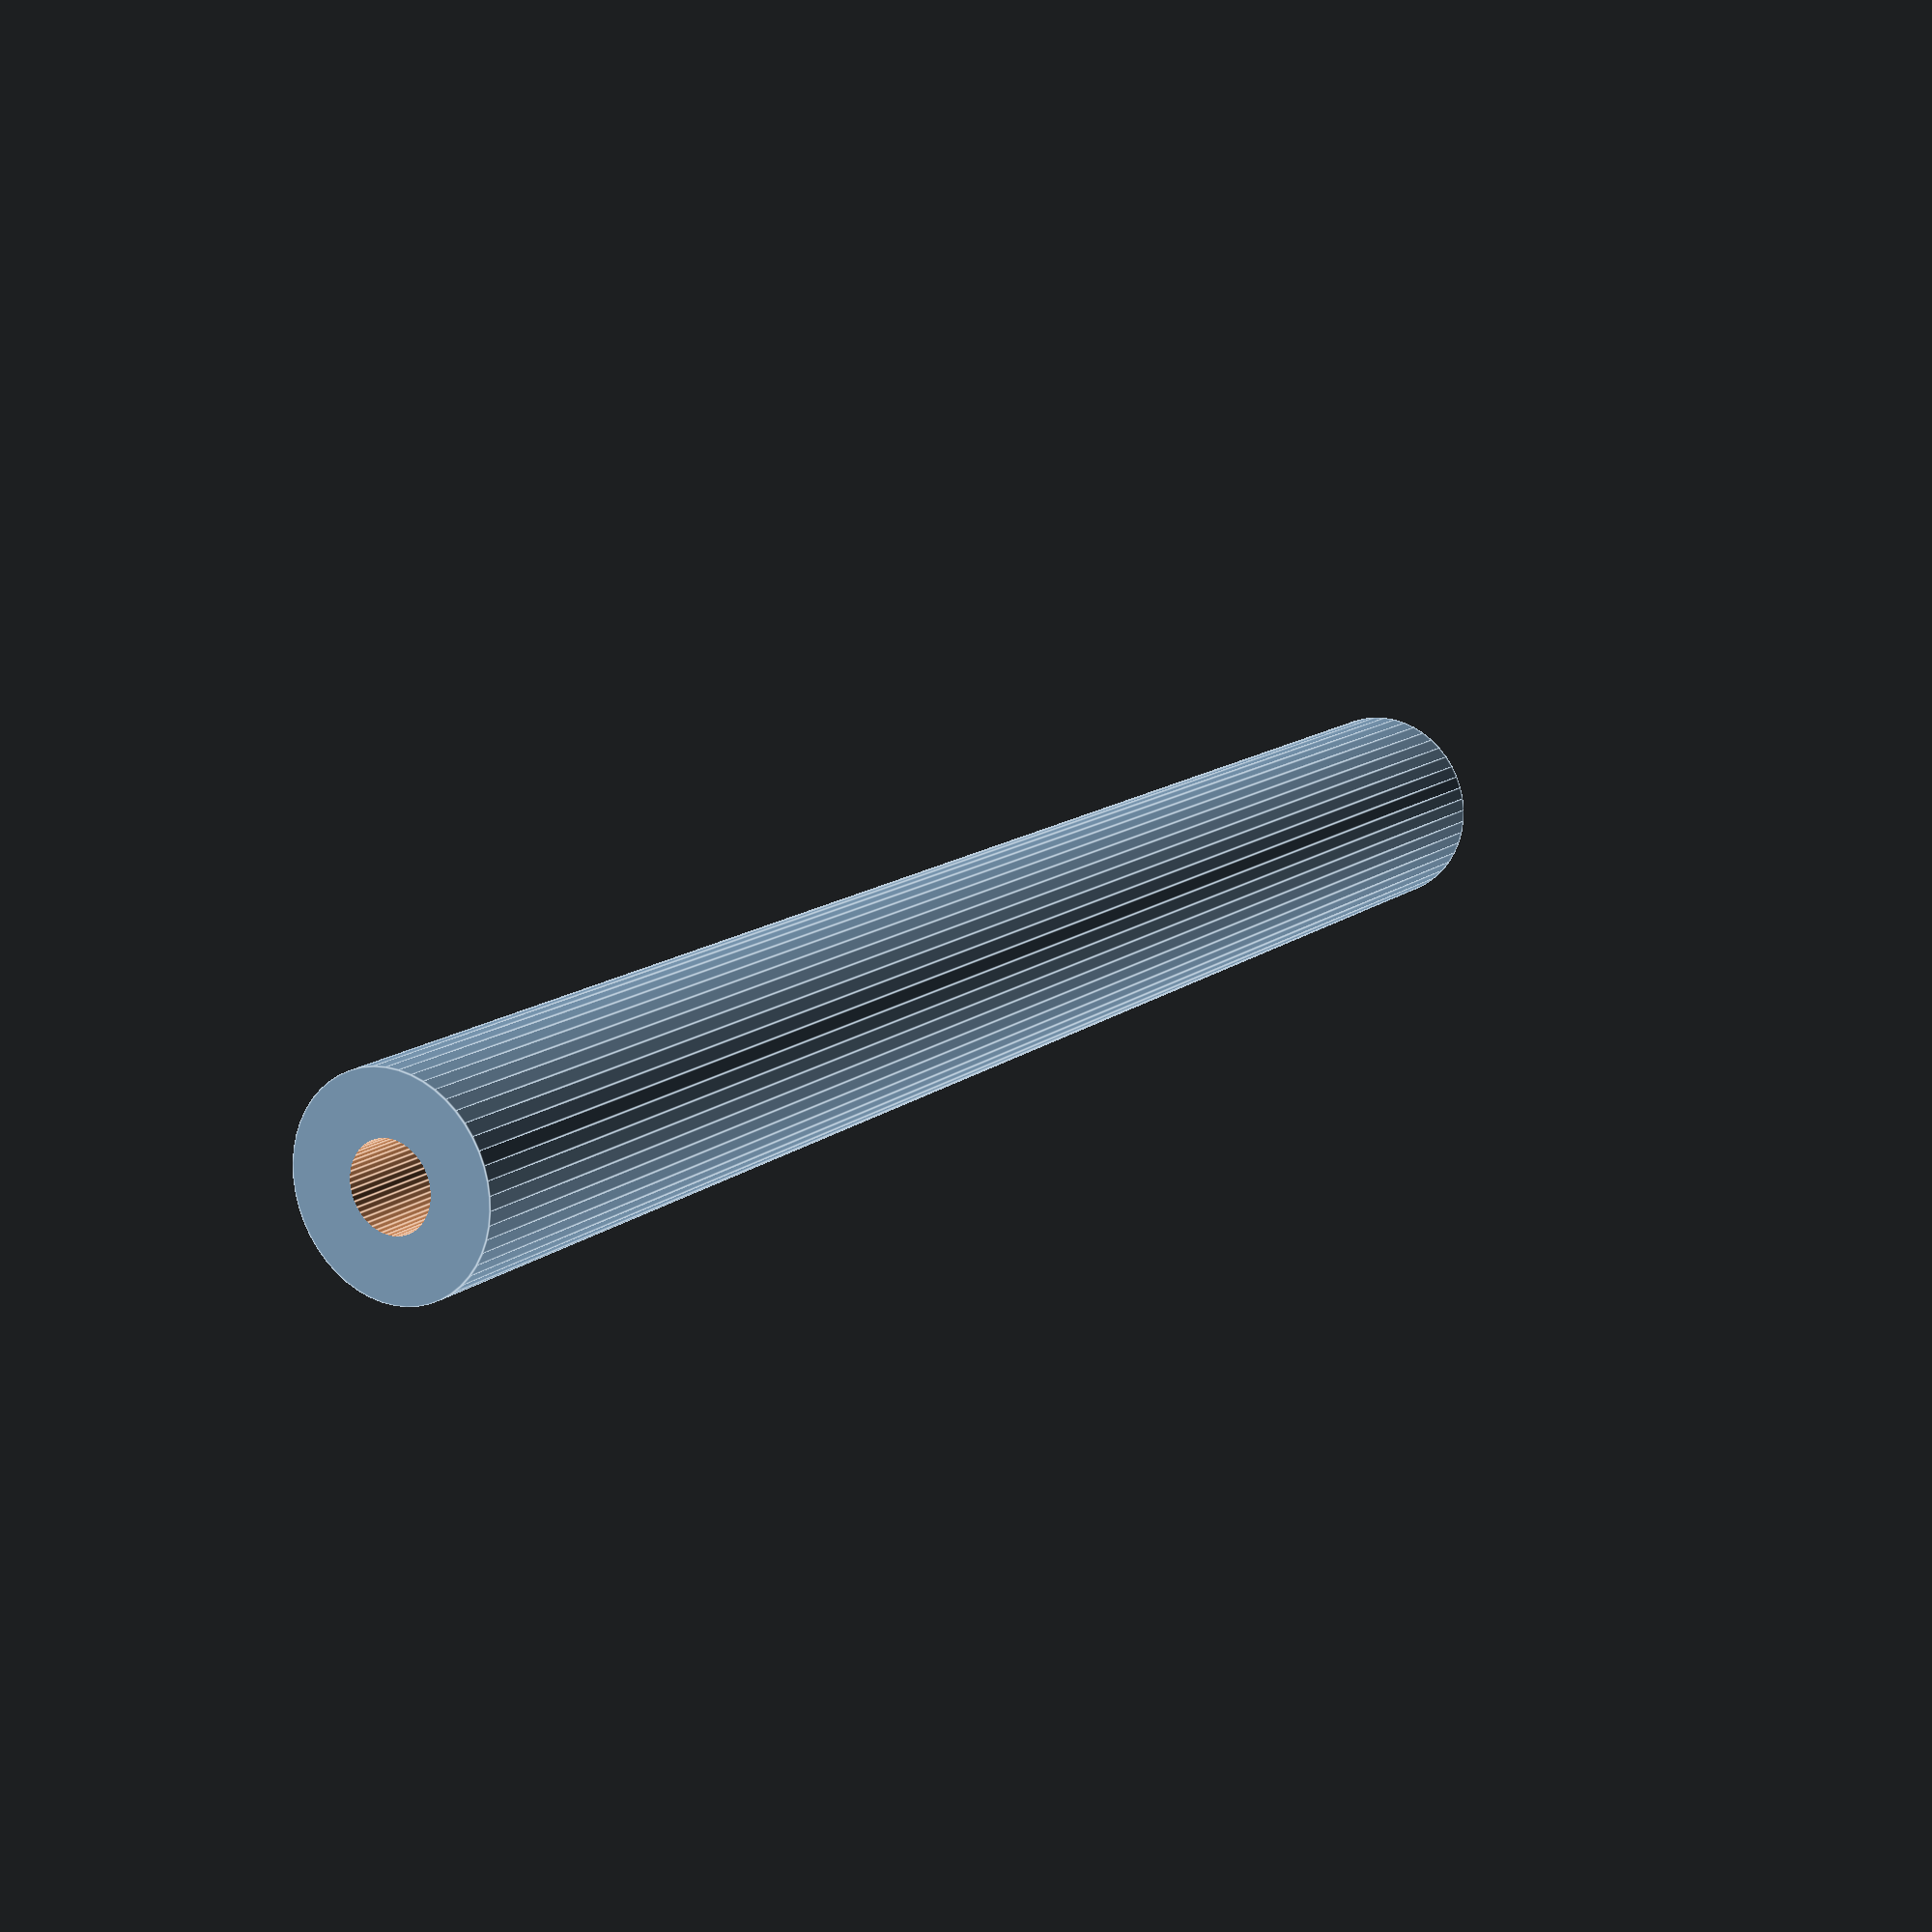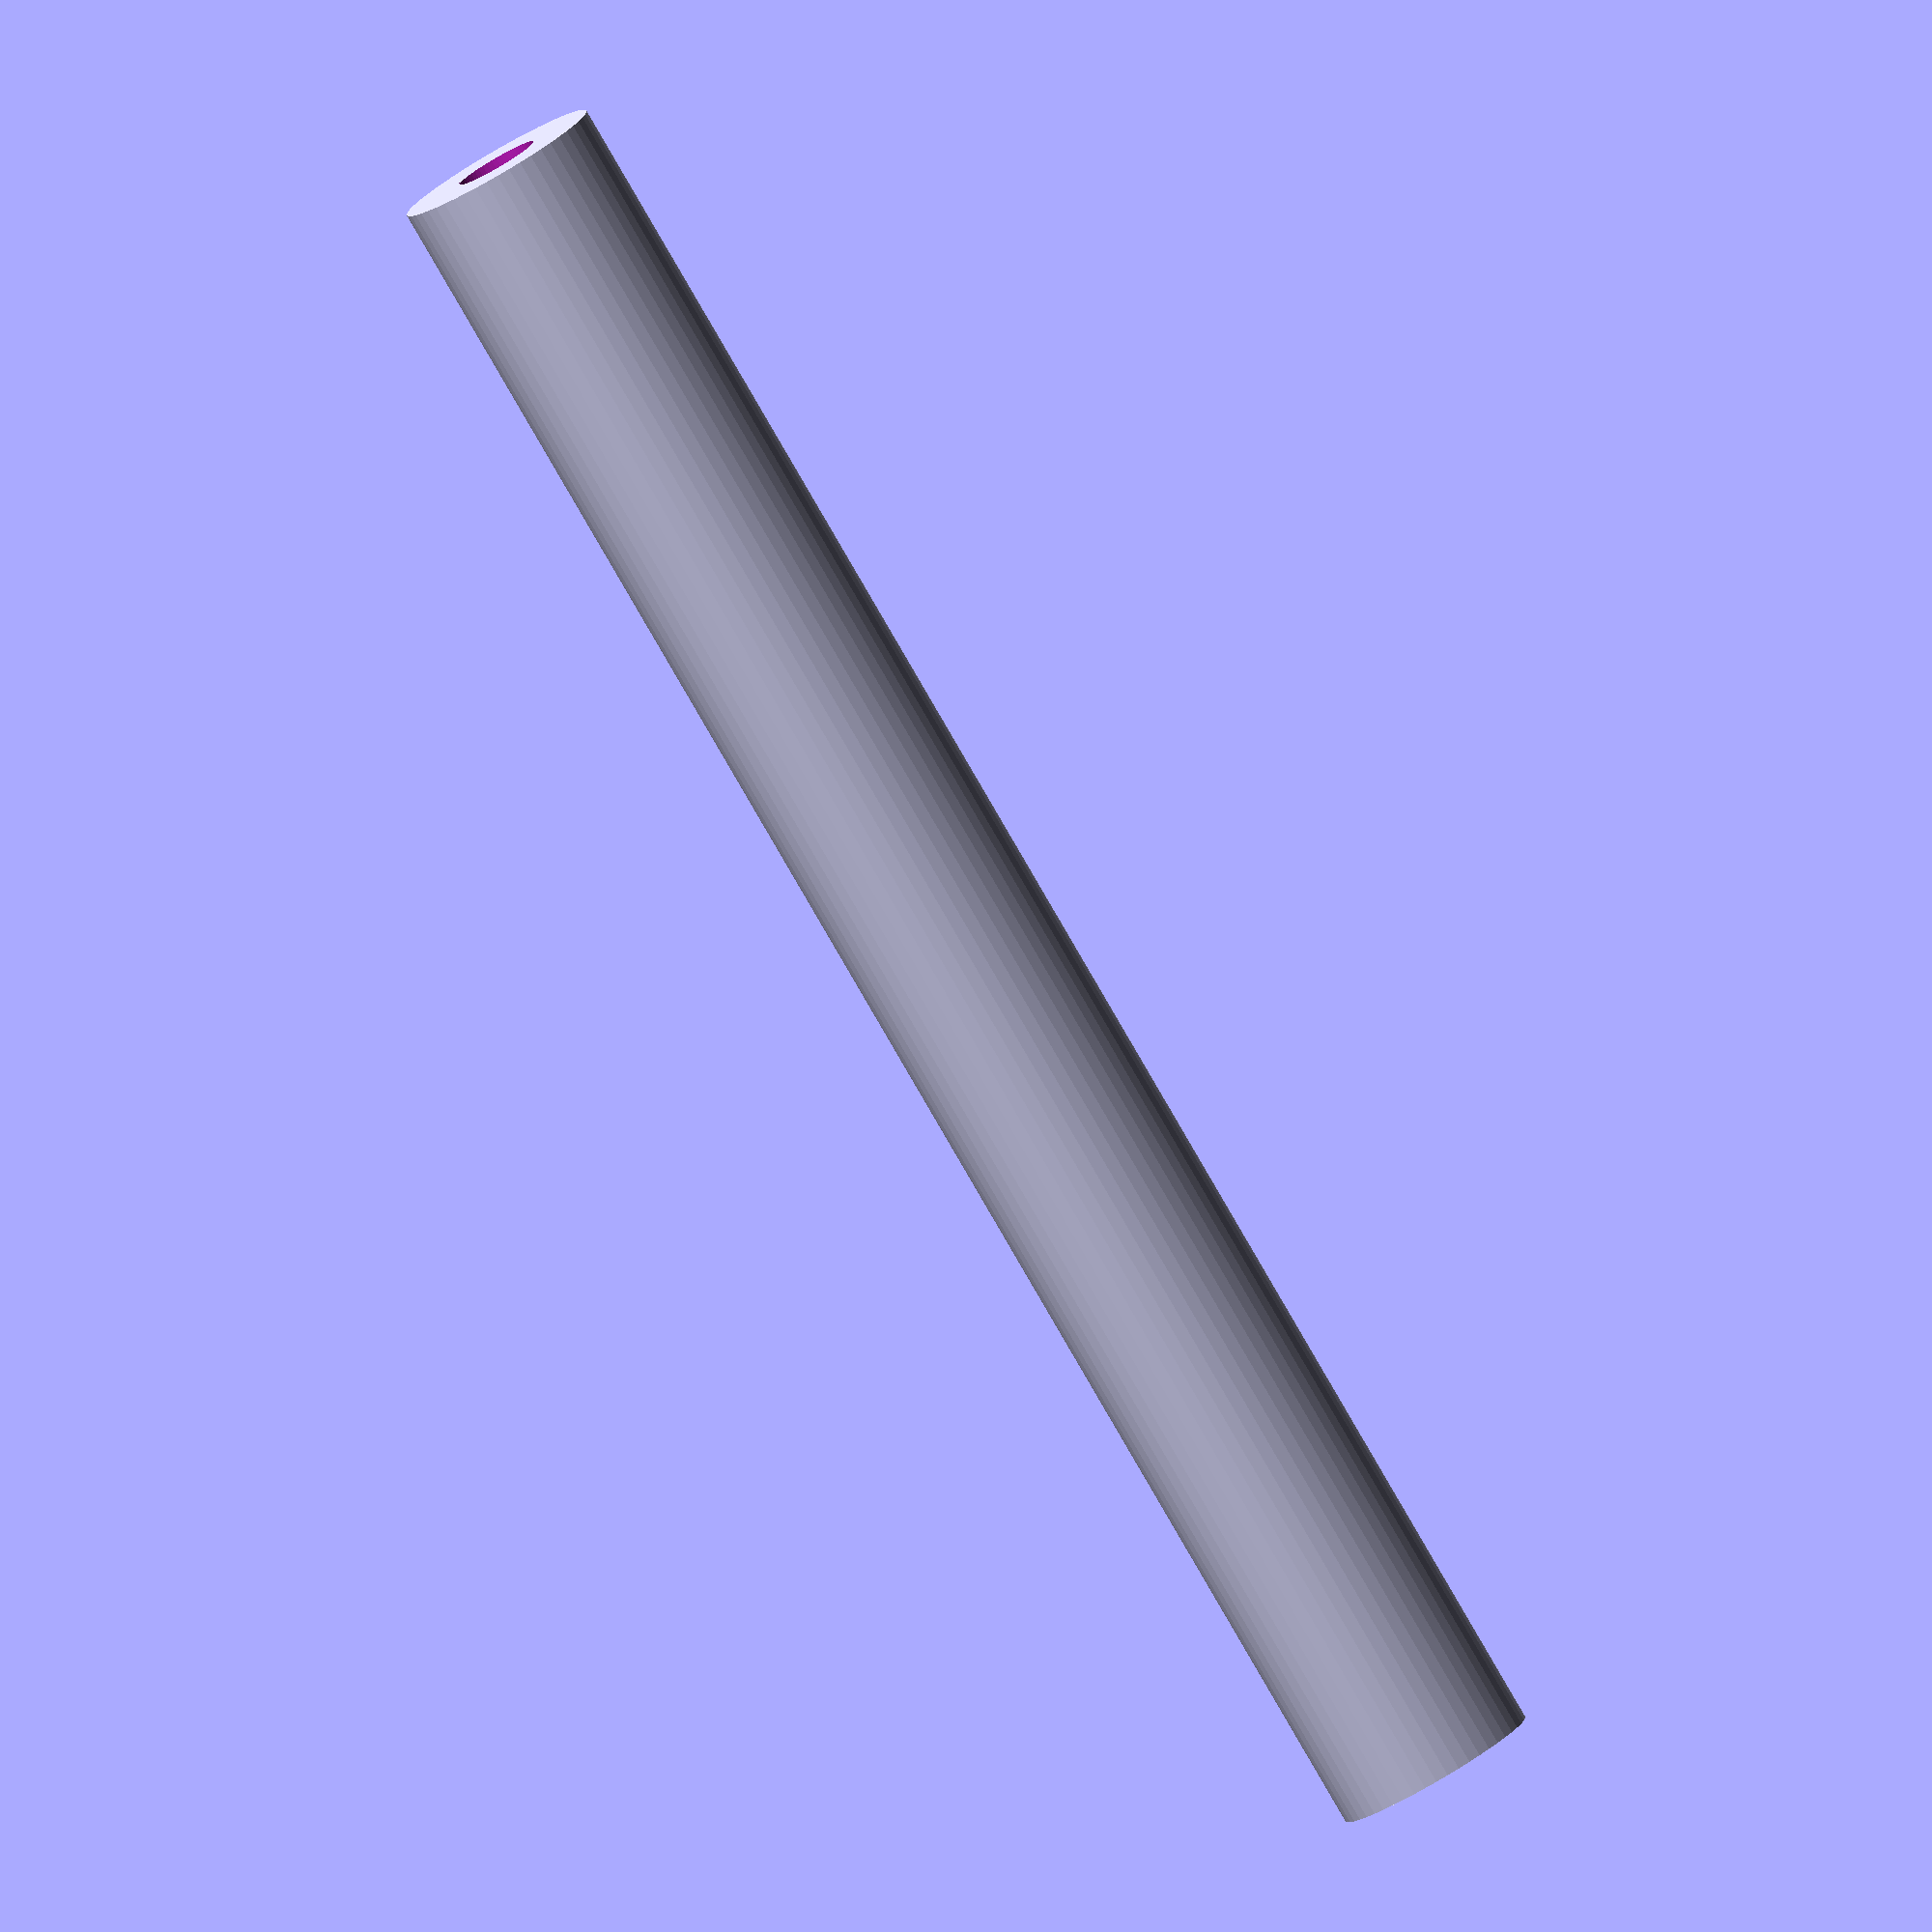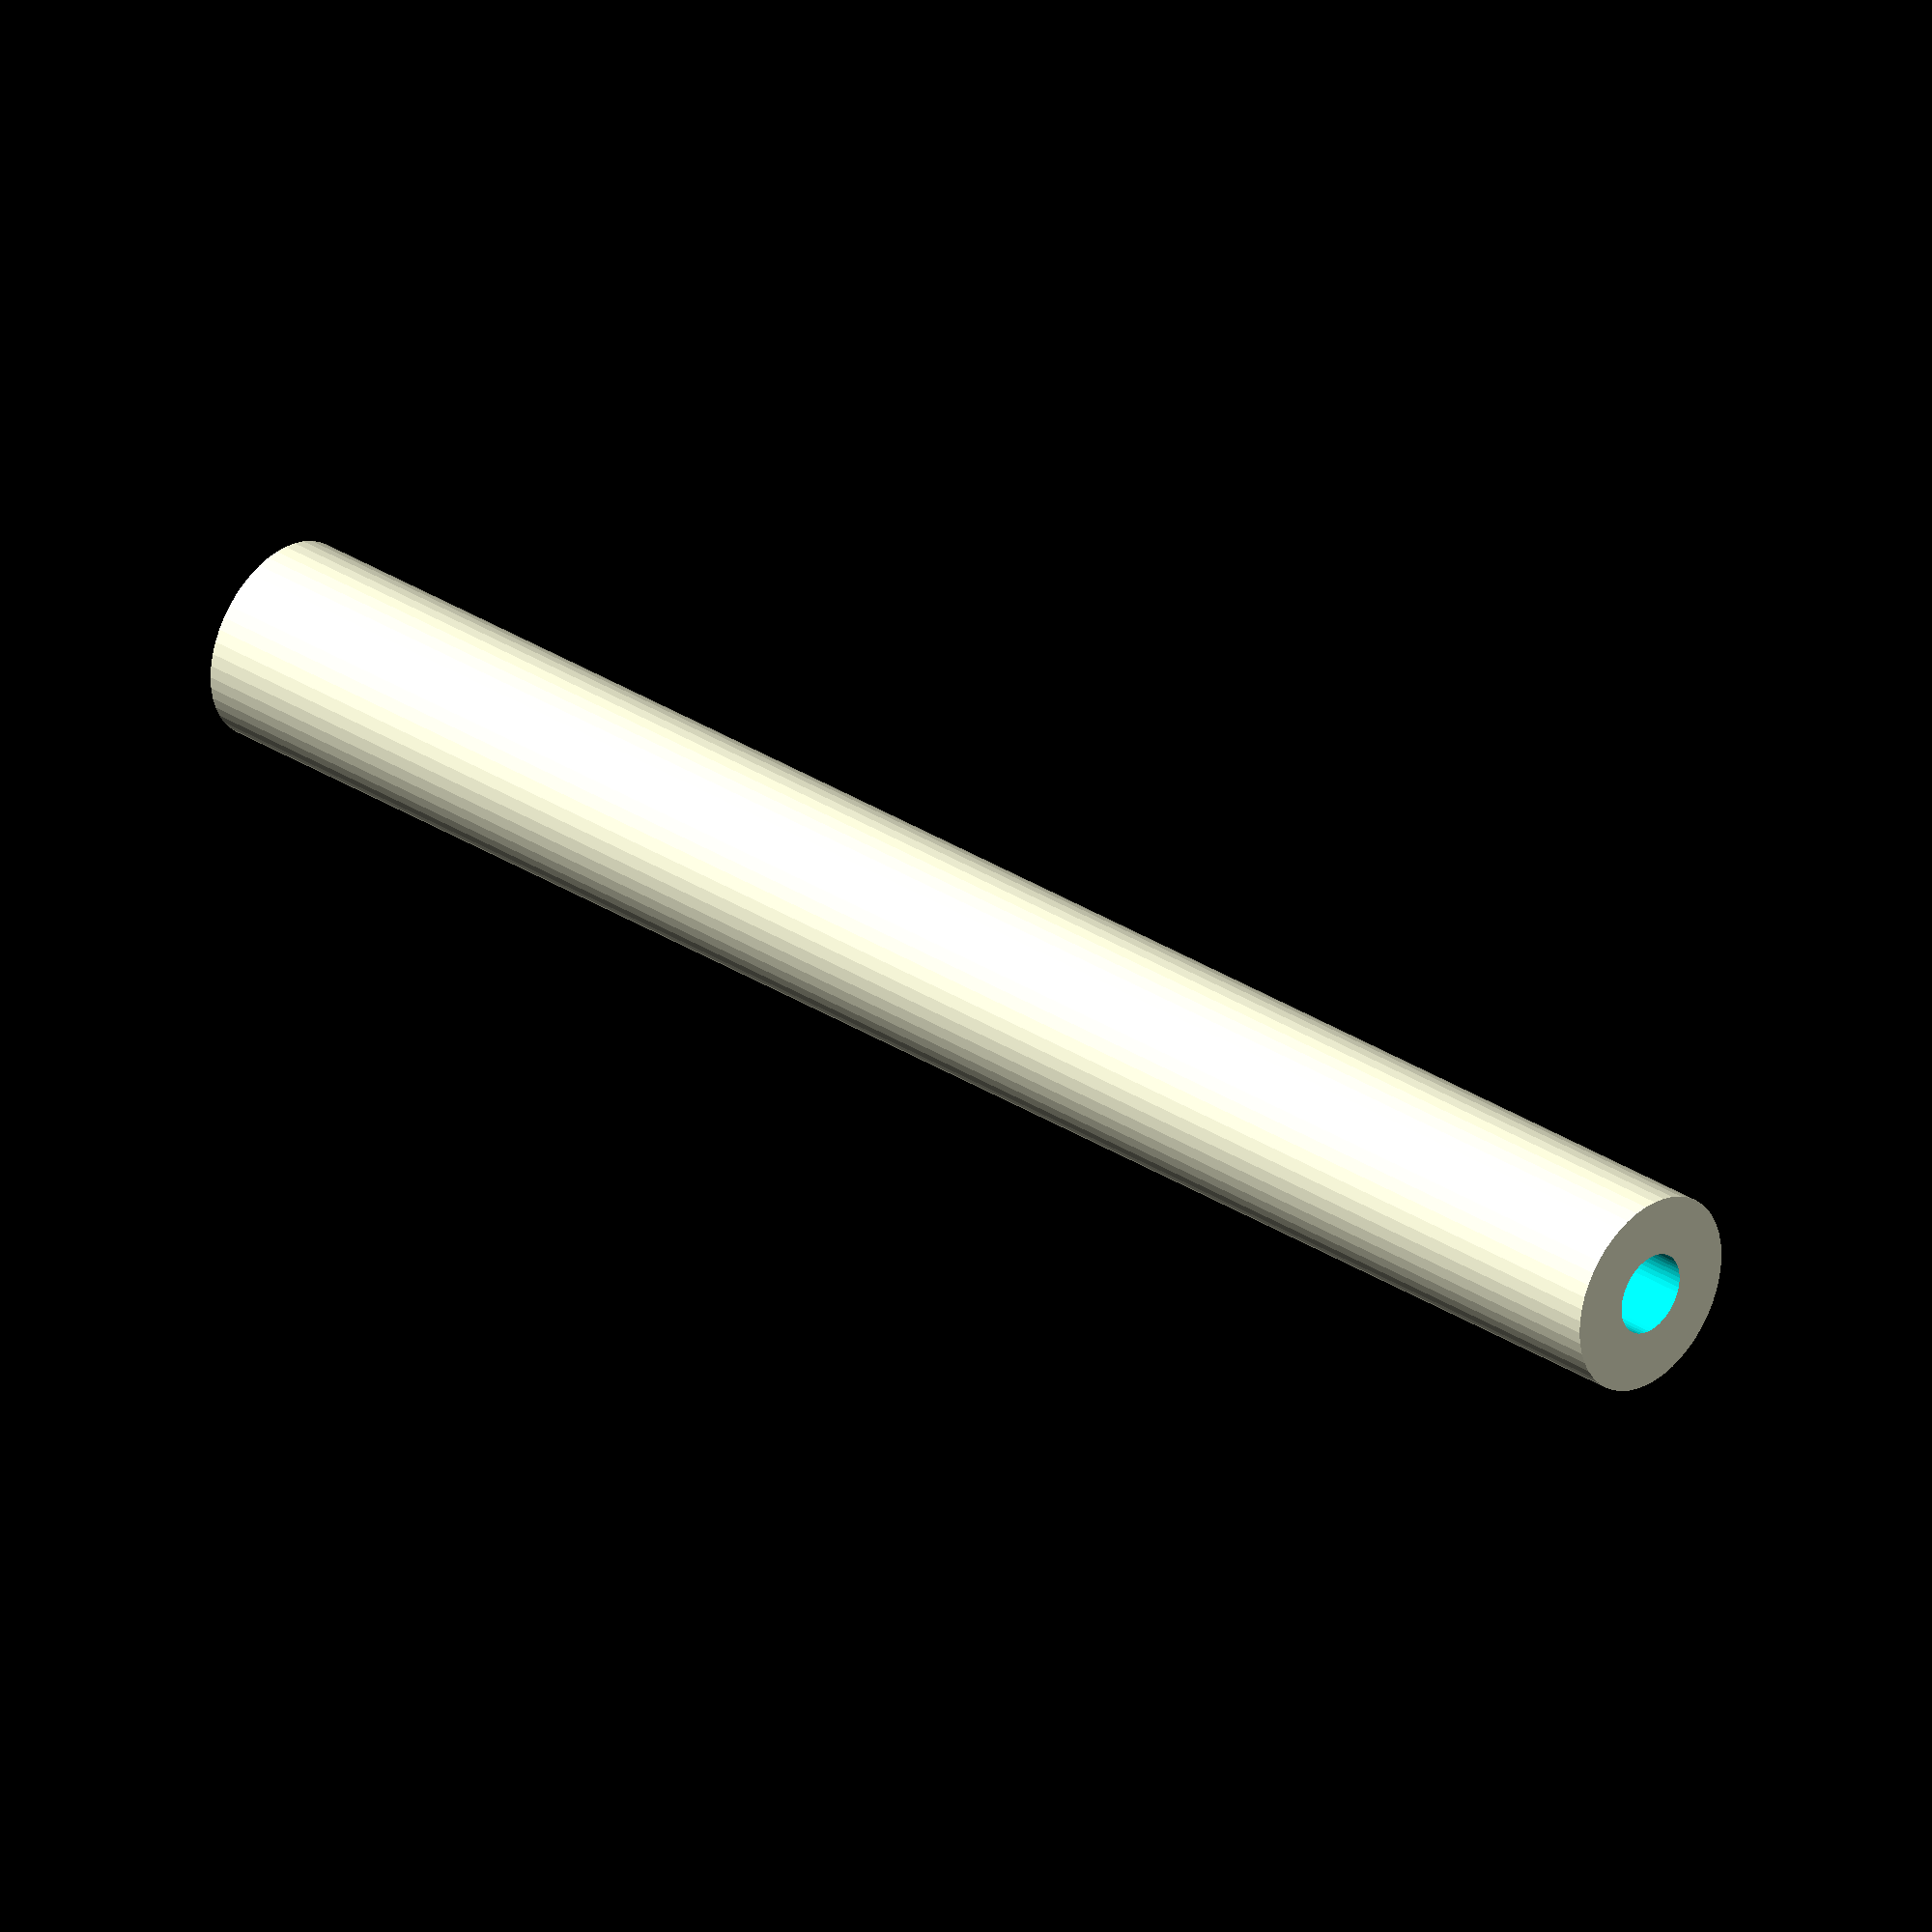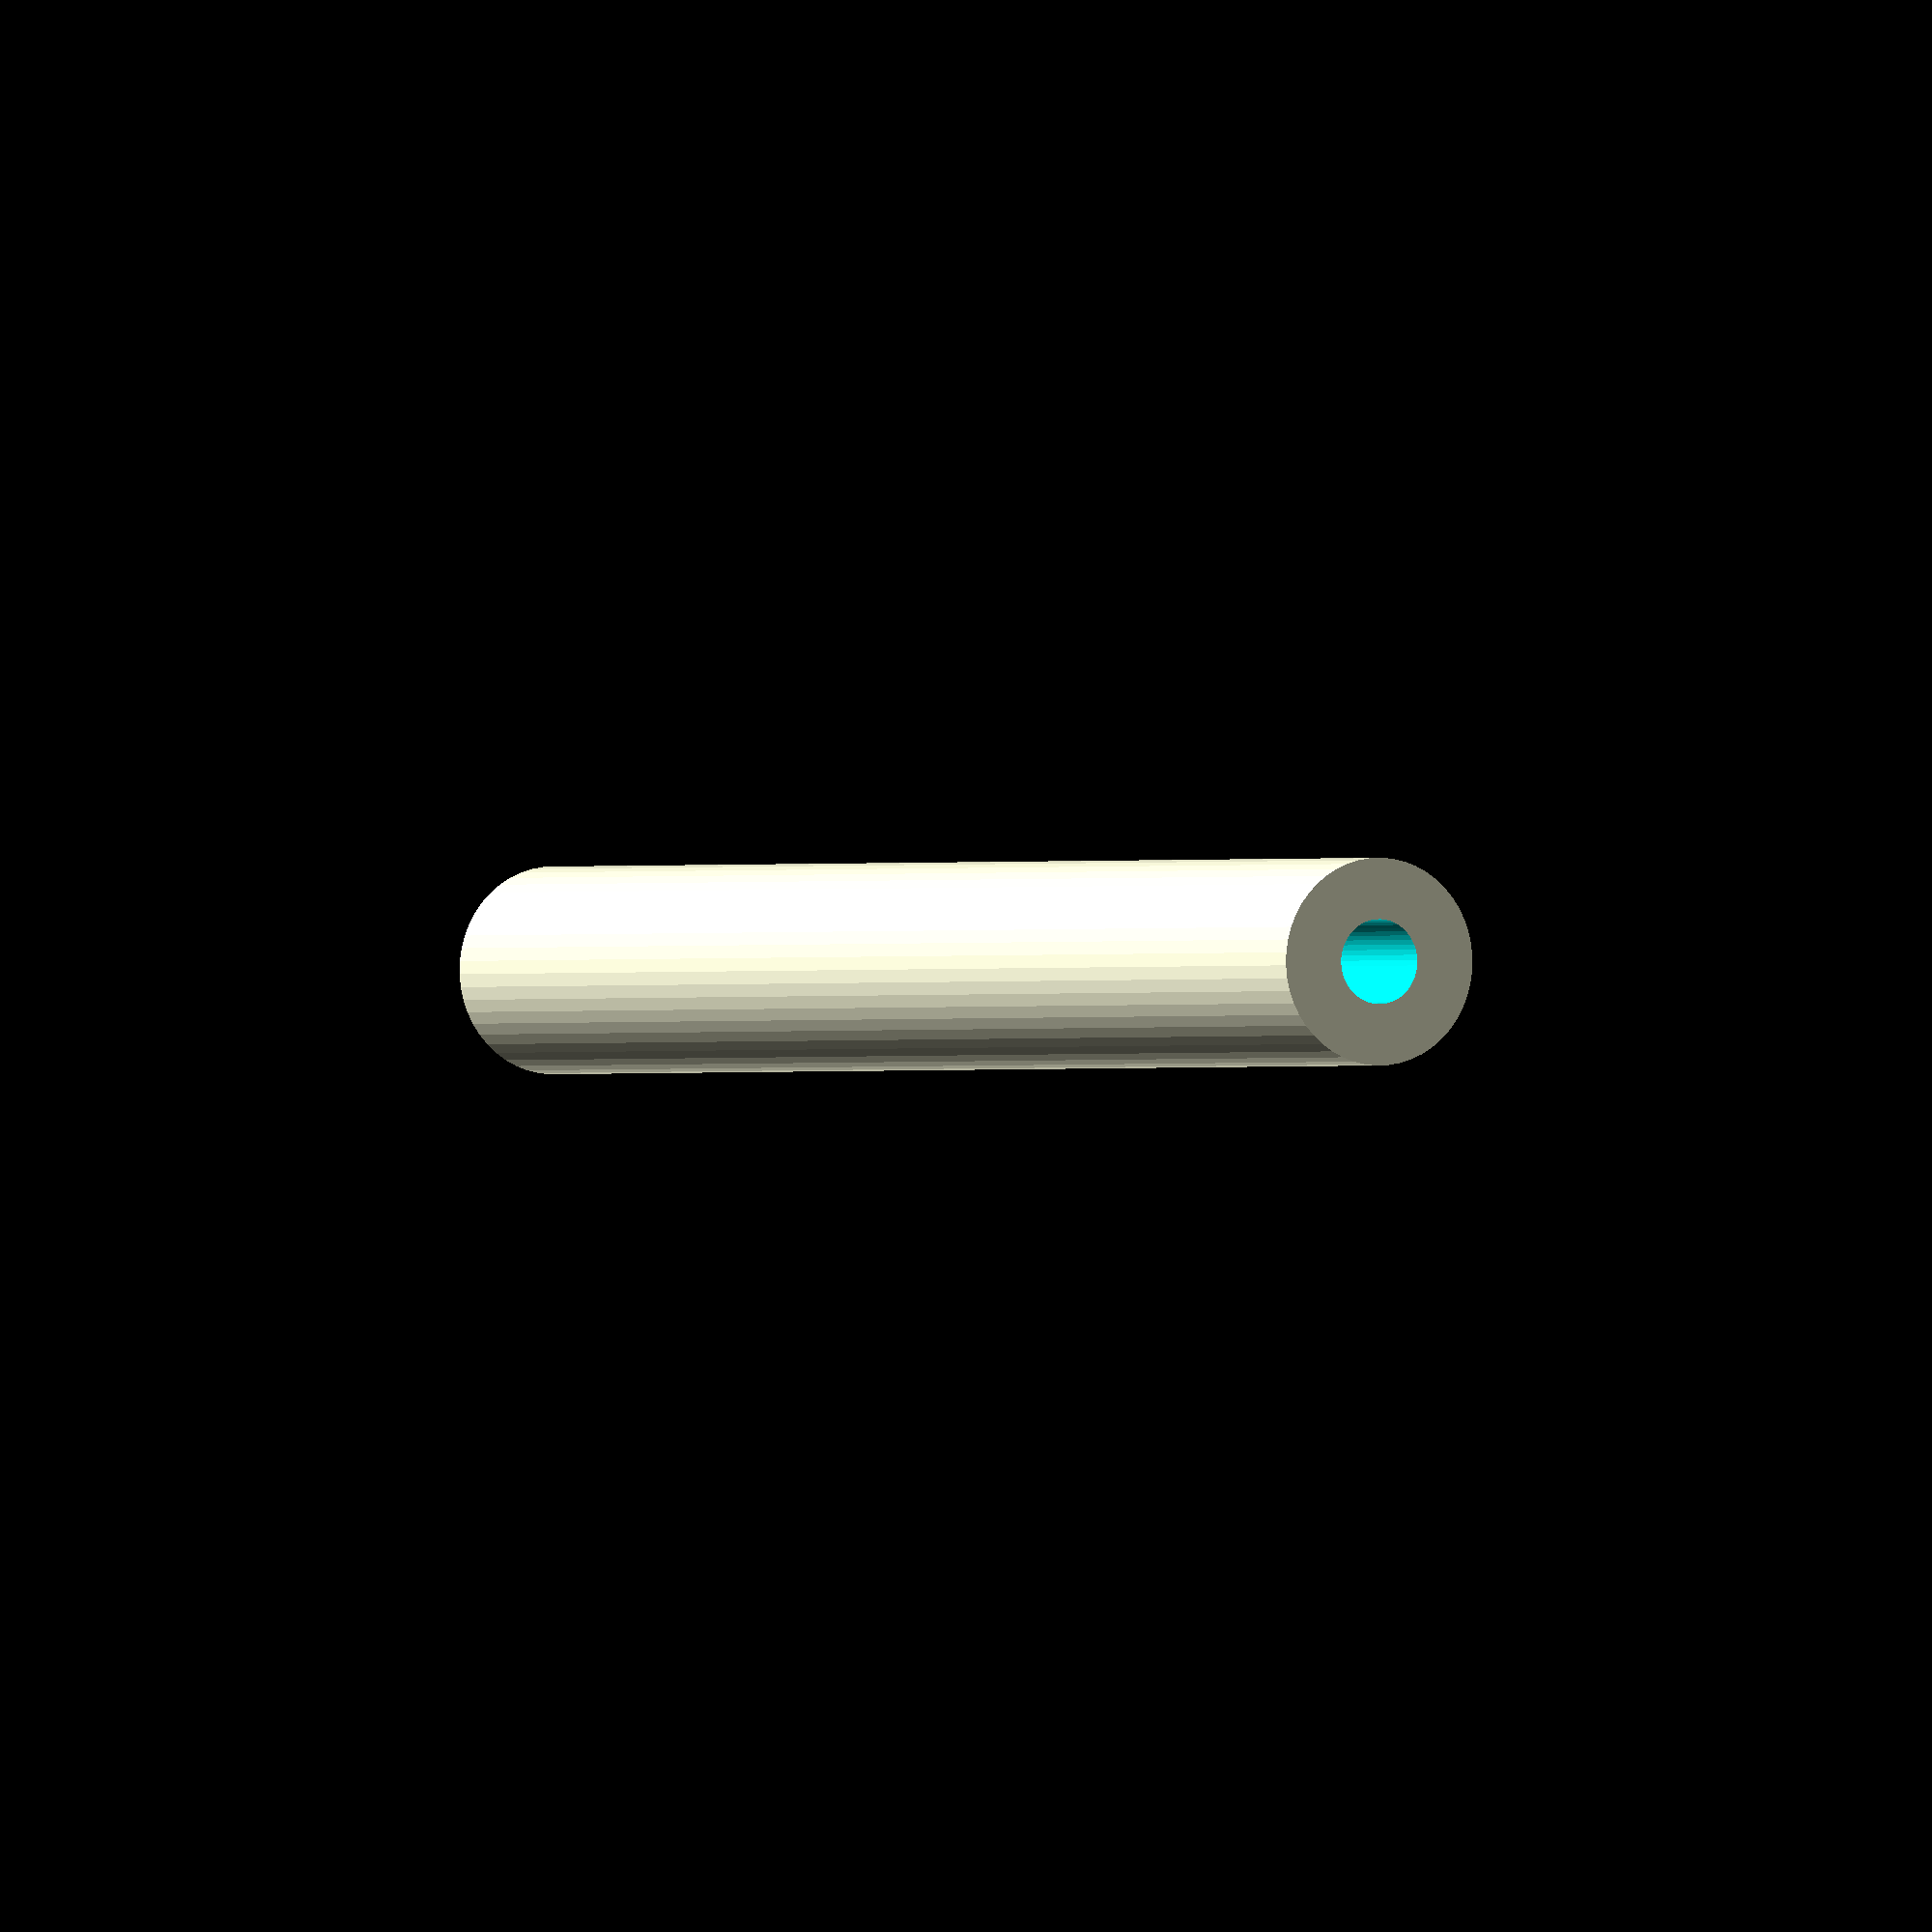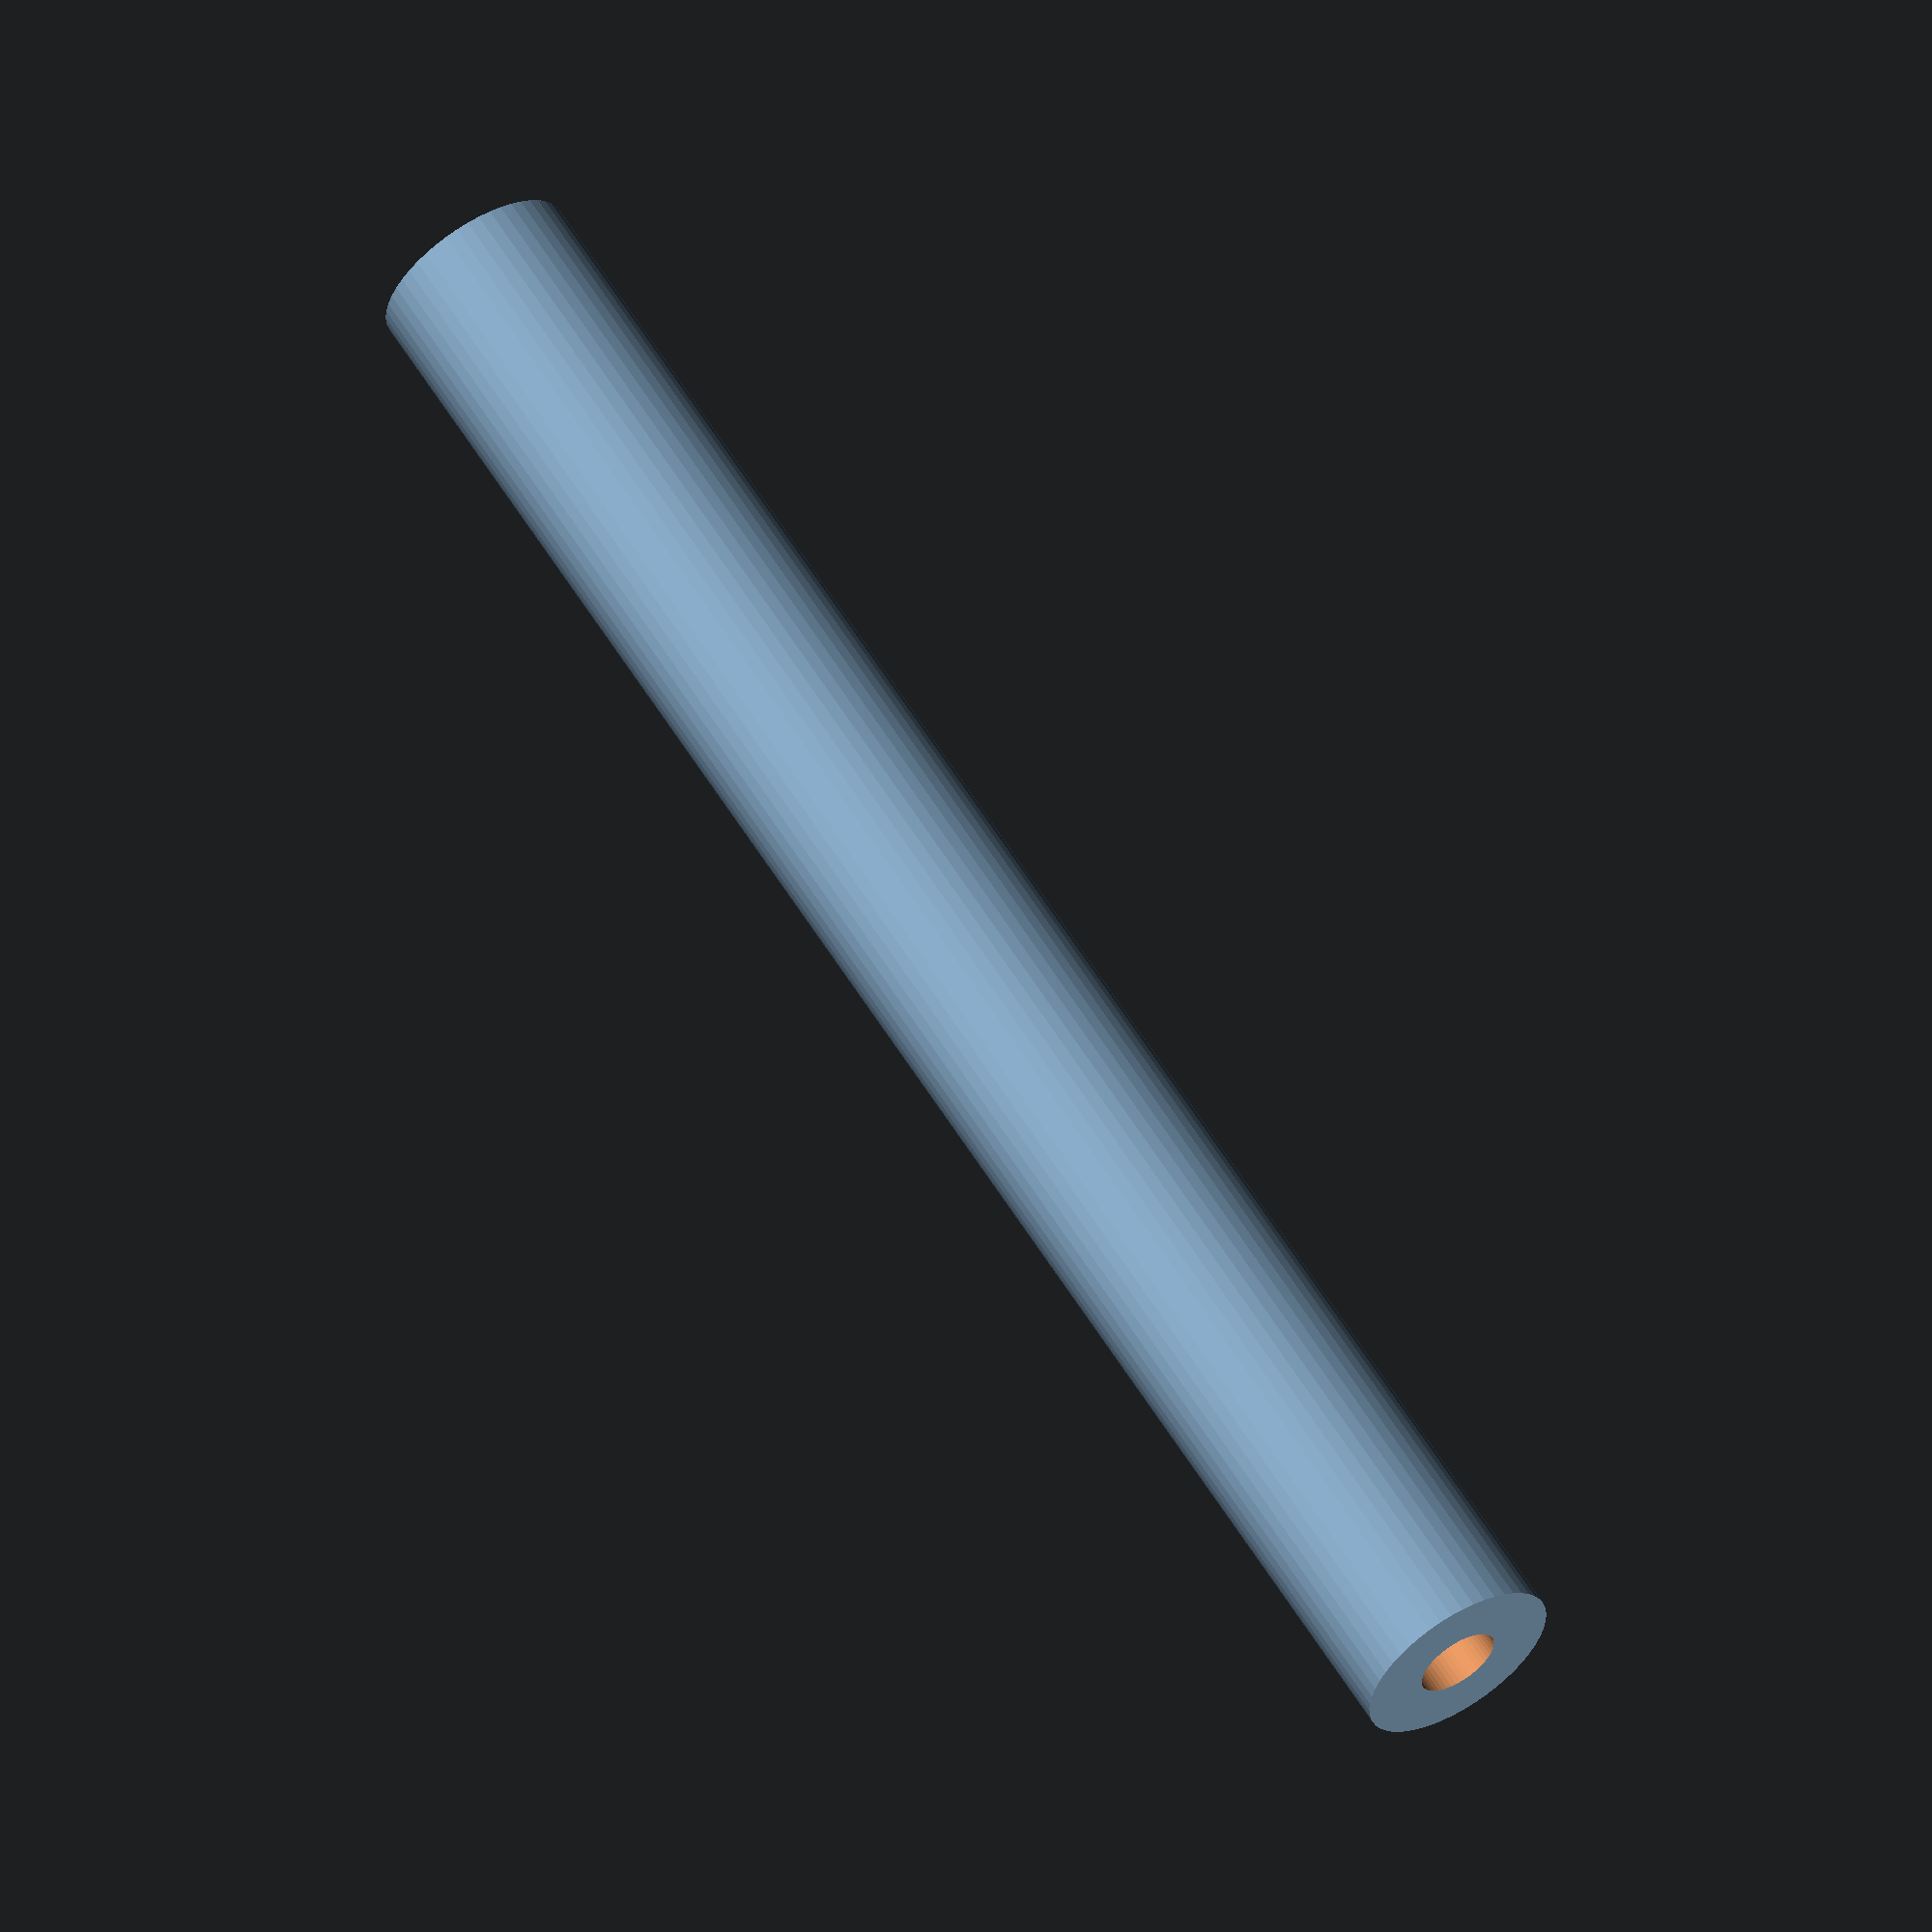
<openscad>
$fn = 50;


difference() {
	union() {
		translate(v = [0, 0, -49.5000000000]) {
			cylinder(h = 99, r = 5.5000000000);
		}
	}
	union() {
		translate(v = [0, 0, -100.0000000000]) {
			cylinder(h = 200, r = 2.2500000000);
		}
	}
}
</openscad>
<views>
elev=346.6 azim=118.6 roll=31.1 proj=p view=edges
elev=82.6 azim=31.7 roll=30.1 proj=o view=wireframe
elev=149.1 azim=100.9 roll=47.0 proj=o view=wireframe
elev=180.3 azim=45.4 roll=26.2 proj=o view=solid
elev=299.0 azim=36.6 roll=148.3 proj=o view=solid
</views>
